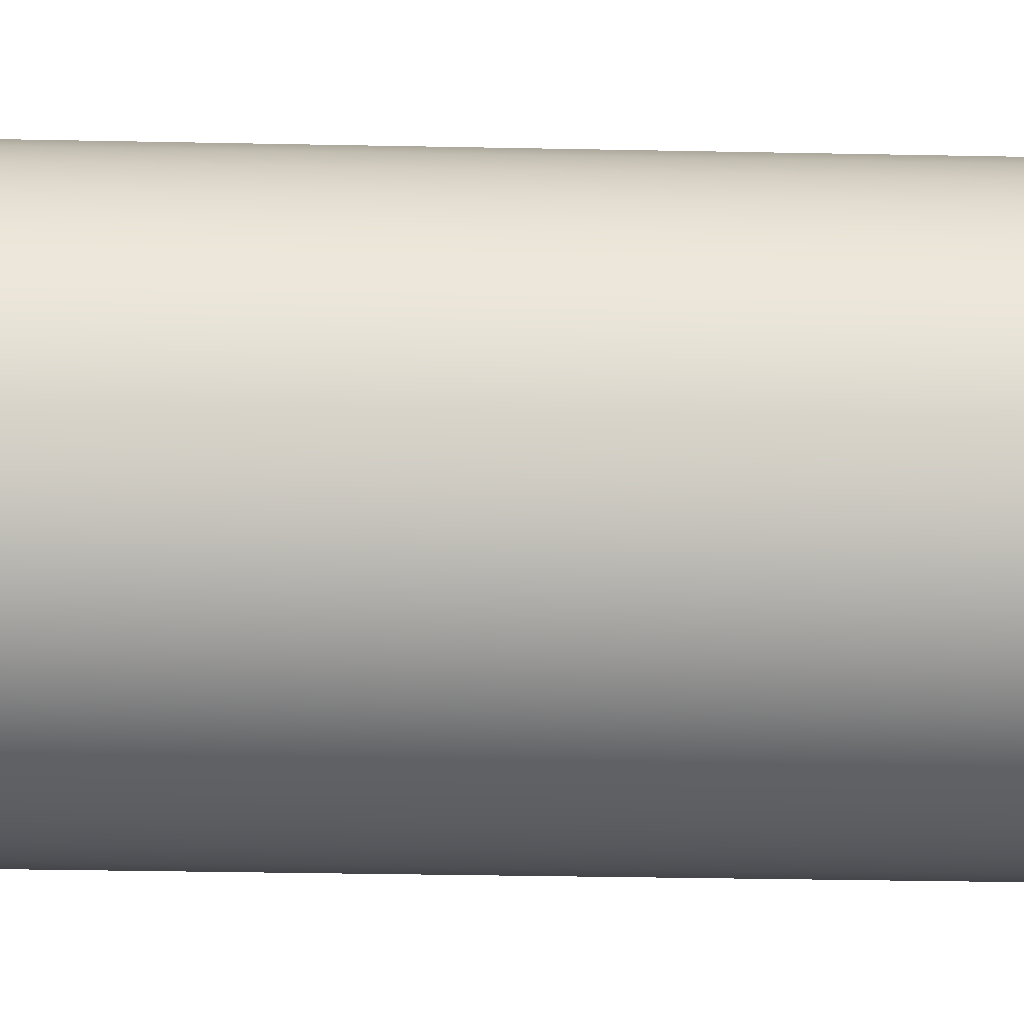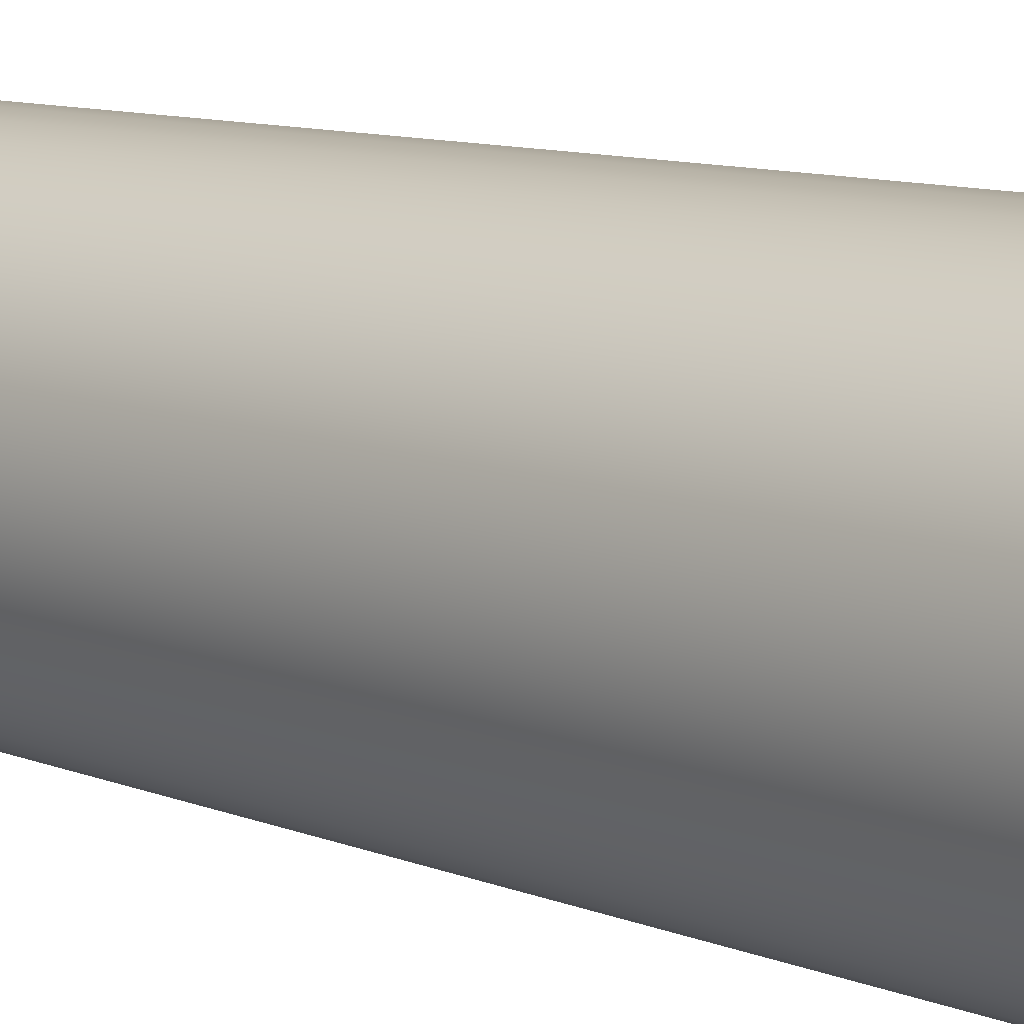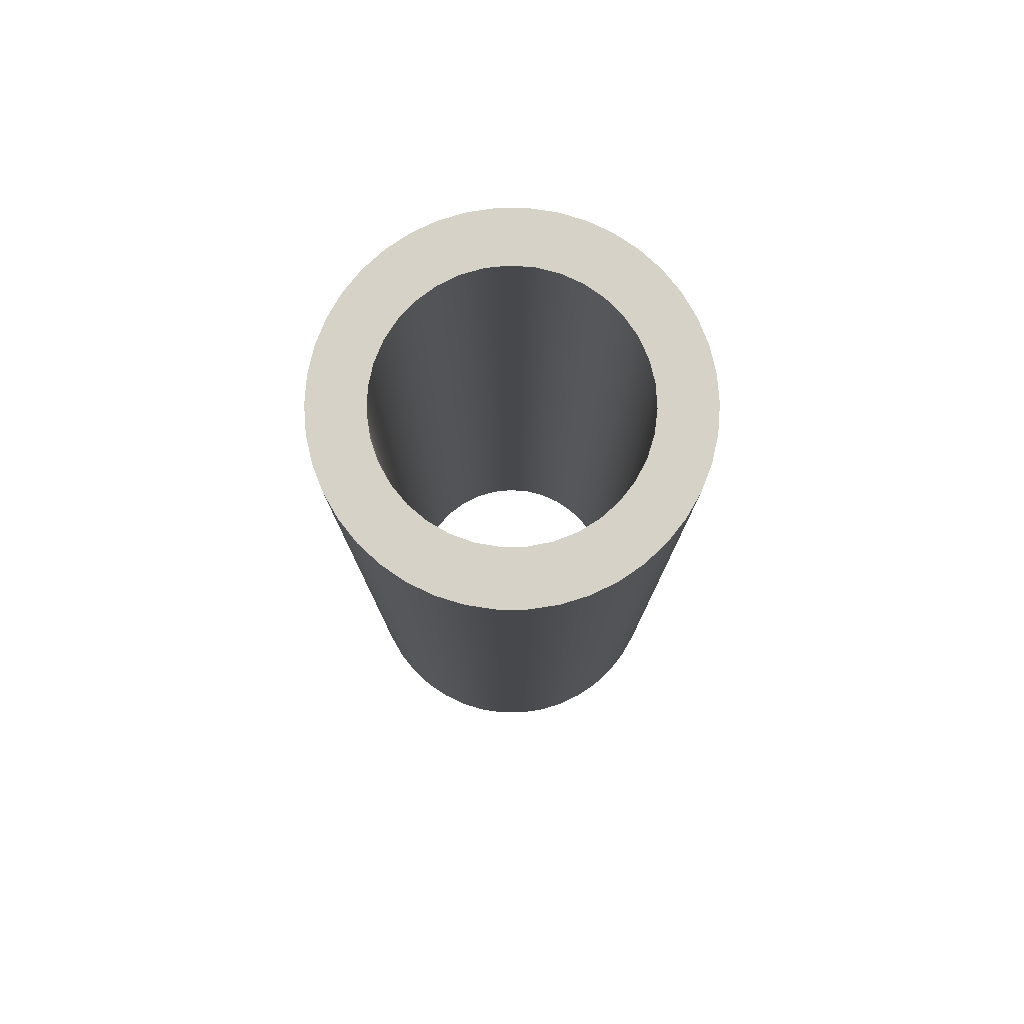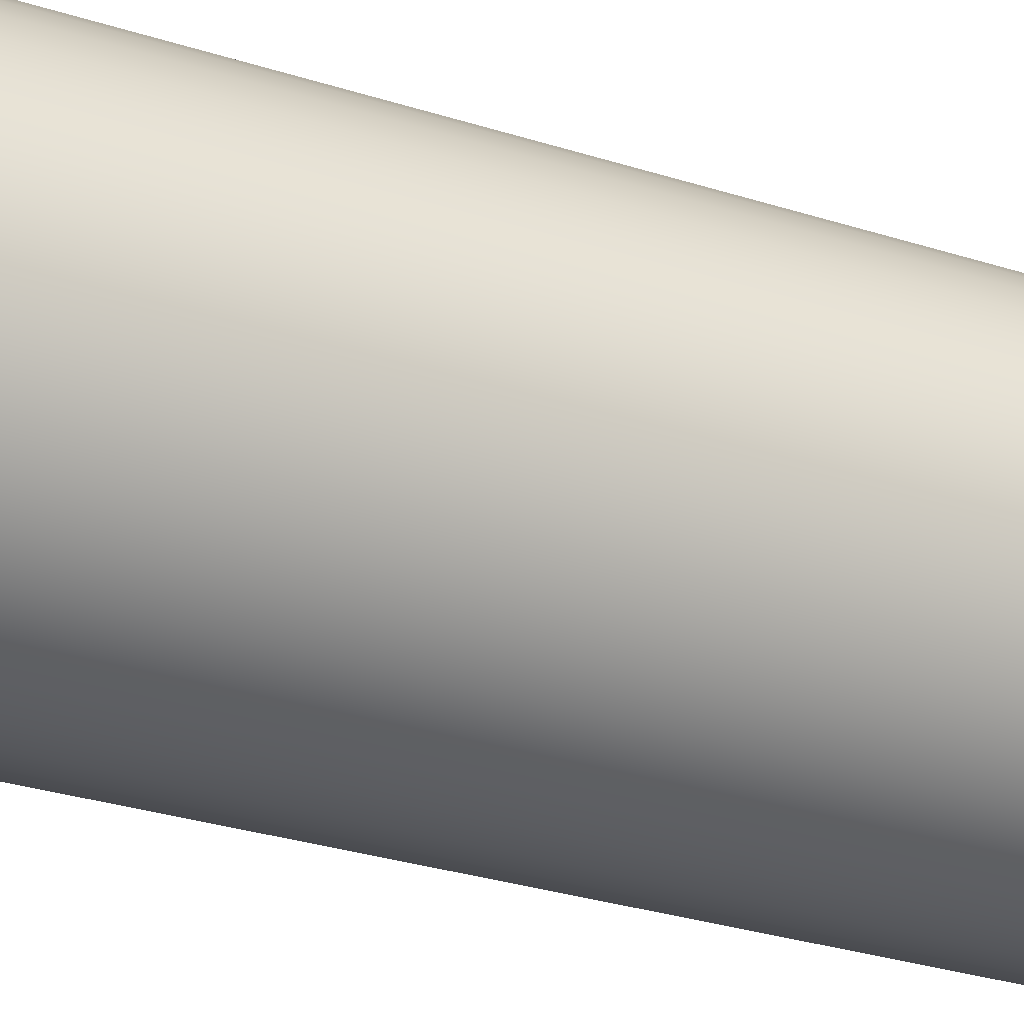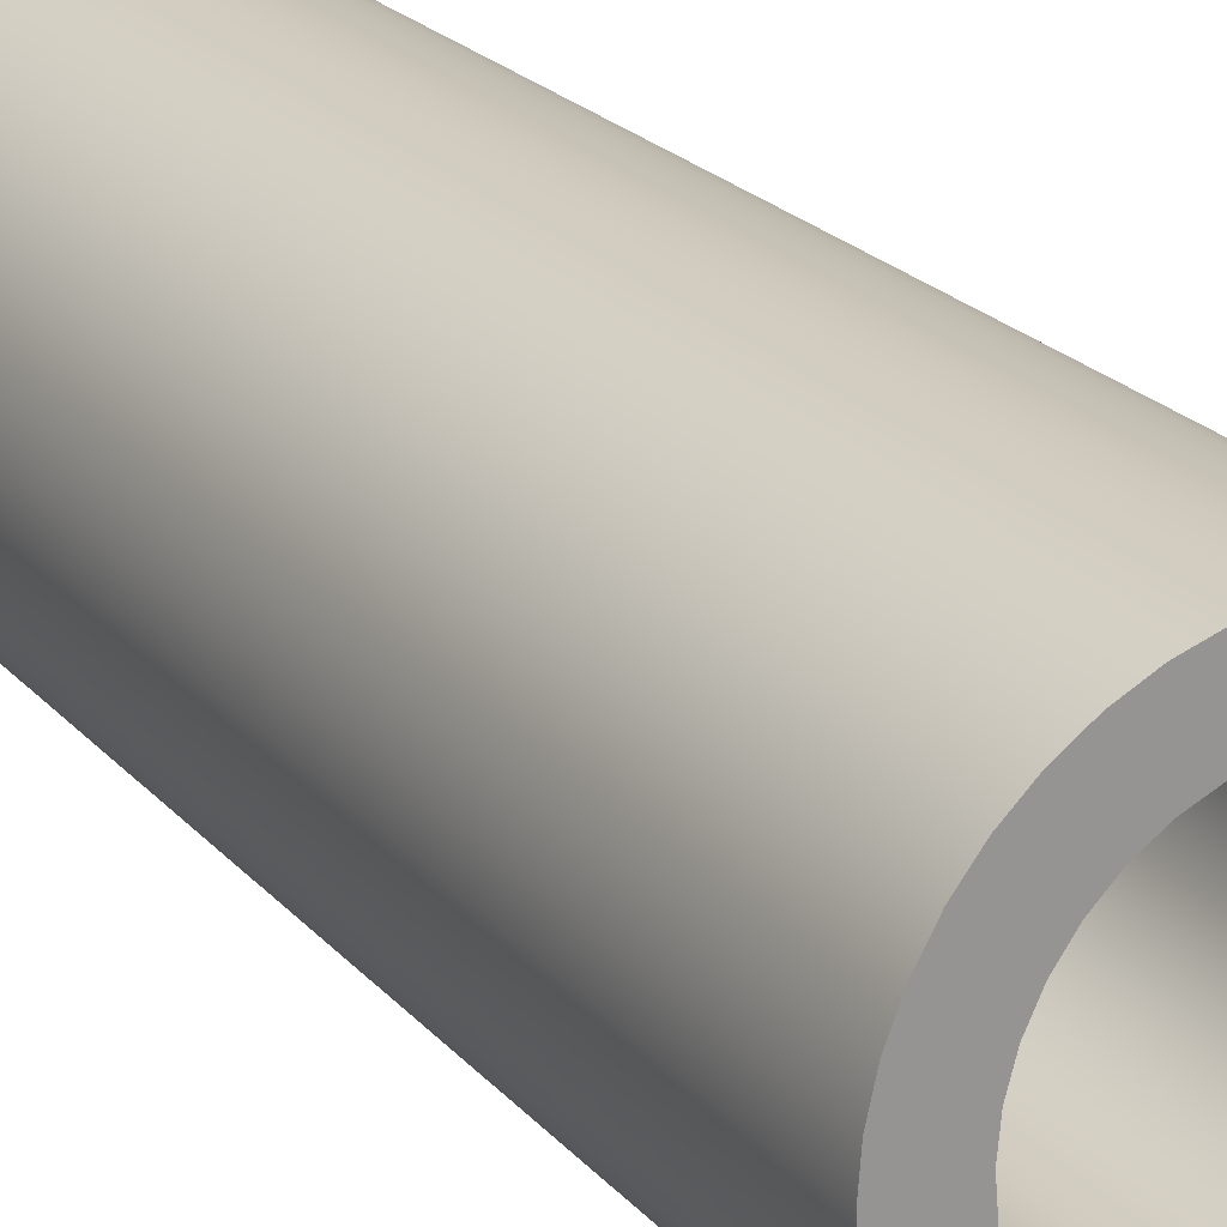
<metadata>
{"format":"obj","ext":"obj","renderer":"f3d","projection":"perspective","resolution":1024,"background":"white","views":[{"elev":-30.4,"azim":88.3,"up":"+Z"},{"elev":10.1,"azim":135.4,"up":"+Z"},{"elev":78.5,"azim":17.1,"up":"+Y"},{"elev":-30.5,"azim":65.2,"up":"+Z"},{"elev":22.8,"azim":-30.0,"up":"+Z"}]}
</metadata>
<code>
v -0.35 2.6 4.286e-17
v -0.3444 2.6 0.06249
v -0.3277 2.6 0.123
v -0.3005 2.6 0.1795
v -0.2636 2.6 0.2303
v -0.2182 2.6 0.2736
v -0.1659 2.6 0.3082
v -0.1082 2.6 0.3329
v -0.04698 2.6 0.3468
v 0.0157 2.6 0.3496
v 0.07788 2.6 0.3412
v 0.1376 2.6 0.3218
v 0.1928 2.6 0.2921
v 0.2419 2.6 0.253
v 0.2832 2.6 0.2057
v 0.3153 2.6 0.1519
v 0.3374 2.6 0.09311
v 0.3486 2.6 0.03137
v 0.3486 2.6 -0.03137
v 0.3374 2.6 -0.09311
v 0.3153 2.6 -0.1519
v 0.2832 2.6 -0.2057
v 0.2419 2.6 -0.253
v 0.1928 2.6 -0.2921
v 0.1376 2.6 -0.3218
v 0.07788 2.6 -0.3412
v 0.0157 2.6 -0.3496
v -0.04698 2.6 -0.3468
v -0.1082 2.6 -0.3329
v -0.1659 2.6 -0.3082
v -0.2182 2.6 -0.2736
v -0.2636 2.6 -0.2303
v -0.3005 2.6 -0.1795
v -0.3277 2.6 -0.123
v -0.3444 2.6 -0.06249
v -0.35 0 4.286e-17
v -0.3444 0 -0.06249
v -0.3277 0 -0.123
v -0.3005 0 -0.1795
v -0.2636 0 -0.2303
v -0.2182 0 -0.2736
v -0.1659 0 -0.3082
v -0.1082 0 -0.3329
v -0.04698 0 -0.3468
v 0.0157 0 -0.3496
v 0.07788 0 -0.3412
v 0.1376 0 -0.3218
v 0.1928 0 -0.2921
v 0.2419 0 -0.253
v 0.2832 0 -0.2057
v 0.3153 0 -0.1519
v 0.3374 0 -0.09311
v 0.3486 0 -0.03137
v 0.3486 0 0.03137
v 0.3374 0 0.09311
v 0.3153 0 0.1519
v 0.2832 0 0.2057
v 0.2419 0 0.253
v 0.1928 0 0.2921
v 0.1376 0 0.3218
v 0.07788 0 0.3412
v 0.0157 0 0.3496
v -0.04698 0 0.3468
v -0.1082 0 0.3329
v -0.1659 0 0.3082
v -0.2182 0 0.2736
v -0.2636 0 0.2303
v -0.3005 0 0.1795
v -0.3277 0 0.123
v -0.3444 0 0.06249
v -0.35 2.6 4.286e-17
v -0.35 0 4.286e-17
v -0.5 2.6 6.123e-17
v -0.4944 2.6 -0.07452
v -0.4778 2.6 -0.1474
v -0.4505 2.6 -0.2169
v -0.4131 2.6 -0.2817
v -0.3665 2.6 -0.3401
v -0.3117 2.6 -0.3909
v -0.25 2.6 -0.433
v -0.1827 2.6 -0.4654
v -0.1113 2.6 -0.4875
v -0.03737 2.6 -0.4986
v 0.03737 2.6 -0.4986
v 0.1113 2.6 -0.4875
v 0.1827 2.6 -0.4654
v 0.25 2.6 -0.433
v 0.3117 2.6 -0.3909
v 0.3665 2.6 -0.3401
v 0.4131 2.6 -0.2817
v 0.4505 2.6 -0.2169
v 0.4778 2.6 -0.1474
v 0.4944 2.6 -0.07452
v 0.5 2.6 0
v 0.4944 2.6 0.07452
v 0.4778 2.6 0.1474
v 0.4505 2.6 0.2169
v 0.4131 2.6 0.2817
v 0.3665 2.6 0.3401
v 0.3117 2.6 0.3909
v 0.25 2.6 0.433
v 0.1827 2.6 0.4654
v 0.1113 2.6 0.4875
v 0.03737 2.6 0.4986
v -0.03737 2.6 0.4986
v -0.1113 2.6 0.4875
v -0.1827 2.6 0.4654
v -0.25 2.6 0.433
v -0.3117 2.6 0.3909
v -0.3665 2.6 0.3401
v -0.4131 2.6 0.2817
v -0.4505 2.6 0.2169
v -0.4778 2.6 0.1474
v -0.4944 2.6 0.07452
v -0.5 0 6.123e-17
v -0.4944 0 0.07452
v -0.4778 0 0.1474
v -0.4505 0 0.2169
v -0.4131 0 0.2817
v -0.3665 0 0.3401
v -0.3117 0 0.3909
v -0.25 0 0.433
v -0.1827 0 0.4654
v -0.1113 0 0.4875
v -0.03737 0 0.4986
v 0.03737 0 0.4986
v 0.1113 0 0.4875
v 0.1827 0 0.4654
v 0.25 0 0.433
v 0.3117 0 0.3909
v 0.3665 0 0.3401
v 0.4131 0 0.2817
v 0.4505 0 0.2169
v 0.4778 0 0.1474
v 0.4944 0 0.07452
v 0.5 0 0
v 0.4944 0 -0.07452
v 0.4778 0 -0.1474
v 0.4505 0 -0.2169
v 0.4131 0 -0.2817
v 0.3665 0 -0.3401
v 0.3117 0 -0.3909
v 0.25 0 -0.433
v 0.1827 0 -0.4654
v 0.1113 0 -0.4875
v 0.03737 0 -0.4986
v -0.03737 0 -0.4986
v -0.1113 0 -0.4875
v -0.1827 0 -0.4654
v -0.25 0 -0.433
v -0.3117 0 -0.3909
v -0.3665 0 -0.3401
v -0.4131 0 -0.2817
v -0.4505 0 -0.2169
v -0.4778 0 -0.1474
v -0.4944 0 -0.07452
v -0.5 0 6.123e-17
v -0.5 2.6 6.123e-17
v -0.35 2.6 4.286e-17
v -0.3444 2.6 -0.06249
v -0.3277 2.6 -0.123
v -0.3005 2.6 -0.1795
v -0.2636 2.6 -0.2303
v -0.2182 2.6 -0.2736
v -0.1659 2.6 -0.3082
v -0.1082 2.6 -0.3329
v -0.04698 2.6 -0.3468
v 0.0157 2.6 -0.3496
v 0.07788 2.6 -0.3412
v 0.1376 2.6 -0.3218
v 0.1928 2.6 -0.2921
v 0.2419 2.6 -0.253
v 0.2832 2.6 -0.2057
v 0.3153 2.6 -0.1519
v 0.3374 2.6 -0.09311
v 0.3486 2.6 -0.03137
v 0.3486 2.6 0.03137
v 0.3374 2.6 0.09311
v 0.3153 2.6 0.1519
v 0.2832 2.6 0.2057
v 0.2419 2.6 0.253
v 0.1928 2.6 0.2921
v 0.1376 2.6 0.3218
v 0.07788 2.6 0.3412
v 0.0157 2.6 0.3496
v -0.04698 2.6 0.3468
v -0.1082 2.6 0.3329
v -0.1659 2.6 0.3082
v -0.2182 2.6 0.2736
v -0.2636 2.6 0.2303
v -0.3005 2.6 0.1795
v -0.3277 2.6 0.123
v -0.3444 2.6 0.06249
v -0.5 2.6 6.123e-17
v -0.4944 2.6 0.07452
v -0.4778 2.6 0.1474
v -0.4505 2.6 0.2169
v -0.4131 2.6 0.2817
v -0.3665 2.6 0.3401
v -0.3117 2.6 0.3909
v -0.25 2.6 0.433
v -0.1827 2.6 0.4654
v -0.1113 2.6 0.4875
v -0.03737 2.6 0.4986
v 0.03737 2.6 0.4986
v 0.1113 2.6 0.4875
v 0.1827 2.6 0.4654
v 0.25 2.6 0.433
v 0.3117 2.6 0.3909
v 0.3665 2.6 0.3401
v 0.4131 2.6 0.2817
v 0.4505 2.6 0.2169
v 0.4778 2.6 0.1474
v 0.4944 2.6 0.07452
v 0.5 2.6 0
v 0.4944 2.6 -0.07452
v 0.4778 2.6 -0.1474
v 0.4505 2.6 -0.2169
v 0.4131 2.6 -0.2817
v 0.3665 2.6 -0.3401
v 0.3117 2.6 -0.3909
v 0.25 2.6 -0.433
v 0.1827 2.6 -0.4654
v 0.1113 2.6 -0.4875
v 0.03737 2.6 -0.4986
v -0.03737 2.6 -0.4986
v -0.1113 2.6 -0.4875
v -0.1827 2.6 -0.4654
v -0.25 2.6 -0.433
v -0.3117 2.6 -0.3909
v -0.3665 2.6 -0.3401
v -0.4131 2.6 -0.2817
v -0.4505 2.6 -0.2169
v -0.4778 2.6 -0.1474
v -0.4944 2.6 -0.07452
v -0.35 0 4.286e-17
v -0.3444 0 0.06249
v -0.3277 0 0.123
v -0.3005 0 0.1795
v -0.2636 0 0.2303
v -0.2182 0 0.2736
v -0.1659 0 0.3082
v -0.1082 0 0.3329
v -0.04698 0 0.3468
v 0.0157 0 0.3496
v 0.07788 0 0.3412
v 0.1376 0 0.3218
v 0.1928 0 0.2921
v 0.2419 0 0.253
v 0.2832 0 0.2057
v 0.3153 0 0.1519
v 0.3374 0 0.09311
v 0.3486 0 0.03137
v 0.3486 0 -0.03137
v 0.3374 0 -0.09311
v 0.3153 0 -0.1519
v 0.2832 0 -0.2057
v 0.2419 0 -0.253
v 0.1928 0 -0.2921
v 0.1376 0 -0.3218
v 0.07788 0 -0.3412
v 0.0157 0 -0.3496
v -0.04698 0 -0.3468
v -0.1082 0 -0.3329
v -0.1659 0 -0.3082
v -0.2182 0 -0.2736
v -0.2636 0 -0.2303
v -0.3005 0 -0.1795
v -0.3277 0 -0.123
v -0.3444 0 -0.06249
v -0.5 0 6.123e-17
v -0.4944 0 -0.07452
v -0.4778 0 -0.1474
v -0.4505 0 -0.2169
v -0.4131 0 -0.2817
v -0.3665 0 -0.3401
v -0.3117 0 -0.3909
v -0.25 0 -0.433
v -0.1827 0 -0.4654
v -0.1113 0 -0.4875
v -0.03737 0 -0.4986
v 0.03737 0 -0.4986
v 0.1113 0 -0.4875
v 0.1827 0 -0.4654
v 0.25 0 -0.433
v 0.3117 0 -0.3909
v 0.3665 0 -0.3401
v 0.4131 0 -0.2817
v 0.4505 0 -0.2169
v 0.4778 0 -0.1474
v 0.4944 0 -0.07452
v 0.5 0 0
v 0.4944 0 0.07452
v 0.4778 0 0.1474
v 0.4505 0 0.2169
v 0.4131 0 0.2817
v 0.3665 0 0.3401
v 0.3117 0 0.3909
v 0.25 0 0.433
v 0.1827 0 0.4654
v 0.1113 0 0.4875
v 0.03737 0 0.4986
v -0.03737 0 0.4986
v -0.1113 0 0.4875
v -0.1827 0 0.4654
v -0.25 0 0.433
v -0.3117 0 0.3909
v -0.3665 0 0.3401
v -0.4131 0 0.2817
v -0.4505 0 0.2169
v -0.4778 0 0.1474
v -0.4944 0 0.07452
g 63c10542-e36e-11ea-ab8b-54bf646e7e1f
f 2 70 1
f 1 70 72
f 71 36 35
f 35 36 37
f 35 37 34
f 34 37 38
f 34 38 33
f 33 38 39
f 33 39 32
f 32 39 40
f 32 40 31
f 31 40 41
f 31 41 30
f 30 41 42
f 30 42 29
f 29 42 43
f 29 43 28
f 28 43 44
f 28 44 27
f 27 44 45
f 27 45 26
f 26 45 46
f 26 46 25
f 25 46 47
f 25 47 24
f 24 47 48
f 24 48 23
f 23 48 49
f 23 49 22
f 22 49 50
f 22 50 21
f 21 50 51
f 21 51 20
f 20 51 52
f 20 52 19
f 19 52 53
f 19 53 18
f 18 53 54
f 18 54 17
f 17 54 55
f 17 55 16
f 16 55 56
f 16 56 15
f 15 56 57
f 15 57 14
f 14 57 58
f 14 58 13
f 13 58 59
f 13 59 12
f 12 59 60
f 12 60 11
f 11 60 61
f 11 61 10
f 10 61 62
f 10 62 9
f 9 62 63
f 9 63 8
f 8 63 64
f 8 64 7
f 7 64 65
f 7 65 6
f 6 65 66
f 6 66 5
f 5 66 67
f 5 67 4
f 4 67 68
f 4 68 3
f 3 68 69
f 3 69 2
f 2 69 70
g 63c23dc8-e36e-11ea-a17f-54bf646e7e1f
f 74 156 73
f 73 156 157
f 158 115 114
f 114 115 116
f 114 116 113
f 113 116 117
f 113 117 112
f 112 117 118
f 112 118 111
f 111 118 119
f 111 119 110
f 110 119 120
f 110 120 109
f 109 120 121
f 109 121 108
f 108 121 122
f 108 122 107
f 107 122 123
f 107 123 106
f 106 123 124
f 106 124 105
f 105 124 125
f 105 125 104
f 104 125 126
f 104 126 103
f 103 126 127
f 103 127 102
f 102 127 128
f 102 128 101
f 101 128 129
f 101 129 100
f 100 129 130
f 100 130 99
f 99 130 131
f 99 131 98
f 98 131 132
f 98 132 97
f 97 132 133
f 97 133 96
f 96 133 134
f 96 134 95
f 95 134 135
f 95 135 94
f 94 135 136
f 94 136 93
f 93 136 137
f 93 137 92
f 92 137 138
f 92 138 91
f 91 138 139
f 91 139 90
f 90 139 140
f 90 140 89
f 89 140 141
f 89 141 88
f 88 141 142
f 88 142 87
f 87 142 143
f 87 143 86
f 86 143 144
f 86 144 85
f 85 144 145
f 85 145 84
f 84 145 146
f 84 146 83
f 83 146 147
f 83 147 82
f 82 147 148
f 82 148 81
f 81 148 149
f 81 149 80
f 80 149 150
f 80 150 79
f 79 150 151
f 79 151 78
f 78 151 152
f 78 152 77
f 77 152 153
f 77 153 76
f 76 153 154
f 76 154 75
f 75 154 155
f 75 155 74
f 74 155 156
g 63c34f50-e36e-11ea-9b65-54bf646e7e1f
f 160 235 159
f 159 235 194
f 159 194 195
f 235 160 234
f 234 160 161
f 234 161 233
f 233 161 162
f 233 162 232
f 232 162 163
f 232 163 231
f 231 163 164
f 231 164 230
f 230 164 229
f 229 164 165
f 229 165 228
f 228 165 166
f 228 166 227
f 227 166 167
f 227 167 226
f 226 167 168
f 226 168 225
f 225 168 169
f 225 169 224
f 224 169 223
f 223 169 170
f 223 170 222
f 222 170 171
f 222 171 221
f 221 171 172
f 221 172 220
f 220 172 173
f 220 173 219
f 219 173 174
f 219 174 218
f 218 174 217
f 217 174 175
f 217 175 216
f 216 175 176
f 216 176 215
f 215 176 177
f 215 177 214
f 214 177 178
f 214 178 213
f 213 178 179
f 213 179 212
f 212 179 211
f 211 179 180
f 211 180 210
f 210 180 181
f 210 181 209
f 209 181 182
f 209 182 208
f 208 182 183
f 208 183 207
f 207 183 184
f 207 184 206
f 206 184 205
f 205 184 185
f 205 185 204
f 204 185 186
f 204 186 203
f 203 186 187
f 203 187 202
f 202 187 188
f 202 188 201
f 201 188 189
f 201 189 200
f 200 189 199
f 199 189 190
f 199 190 198
f 198 190 191
f 198 191 197
f 197 191 192
f 197 192 196
f 196 192 193
f 196 193 195
f 195 193 159
g 63c460ba-e36e-11ea-b8cd-54bf646e7e1f
f 237 312 236
f 236 312 271
f 236 271 272
f 312 237 311
f 311 237 238
f 311 238 310
f 310 238 239
f 310 239 309
f 309 239 240
f 309 240 308
f 308 240 241
f 308 241 307
f 307 241 306
f 306 241 242
f 306 242 305
f 305 242 243
f 305 243 304
f 304 243 244
f 304 244 303
f 303 244 245
f 303 245 302
f 302 245 246
f 302 246 301
f 301 246 300
f 300 246 247
f 300 247 299
f 299 247 248
f 299 248 298
f 298 248 249
f 298 249 297
f 297 249 250
f 297 250 296
f 296 250 251
f 296 251 295
f 295 251 294
f 294 251 252
f 294 252 293
f 293 252 253
f 293 253 292
f 292 253 254
f 292 254 291
f 291 254 255
f 291 255 290
f 290 255 256
f 290 256 289
f 289 256 288
f 288 256 257
f 288 257 287
f 287 257 258
f 287 258 286
f 286 258 259
f 286 259 285
f 285 259 260
f 285 260 284
f 284 260 261
f 284 261 283
f 283 261 282
f 282 261 262
f 282 262 281
f 281 262 263
f 281 263 280
f 280 263 264
f 280 264 279
f 279 264 265
f 279 265 278
f 278 265 266
f 278 266 277
f 277 266 276
f 276 266 267
f 276 267 275
f 275 267 268
f 275 268 274
f 274 268 269
f 274 269 273
f 273 269 270
f 273 270 272
f 272 270 236

</code>
